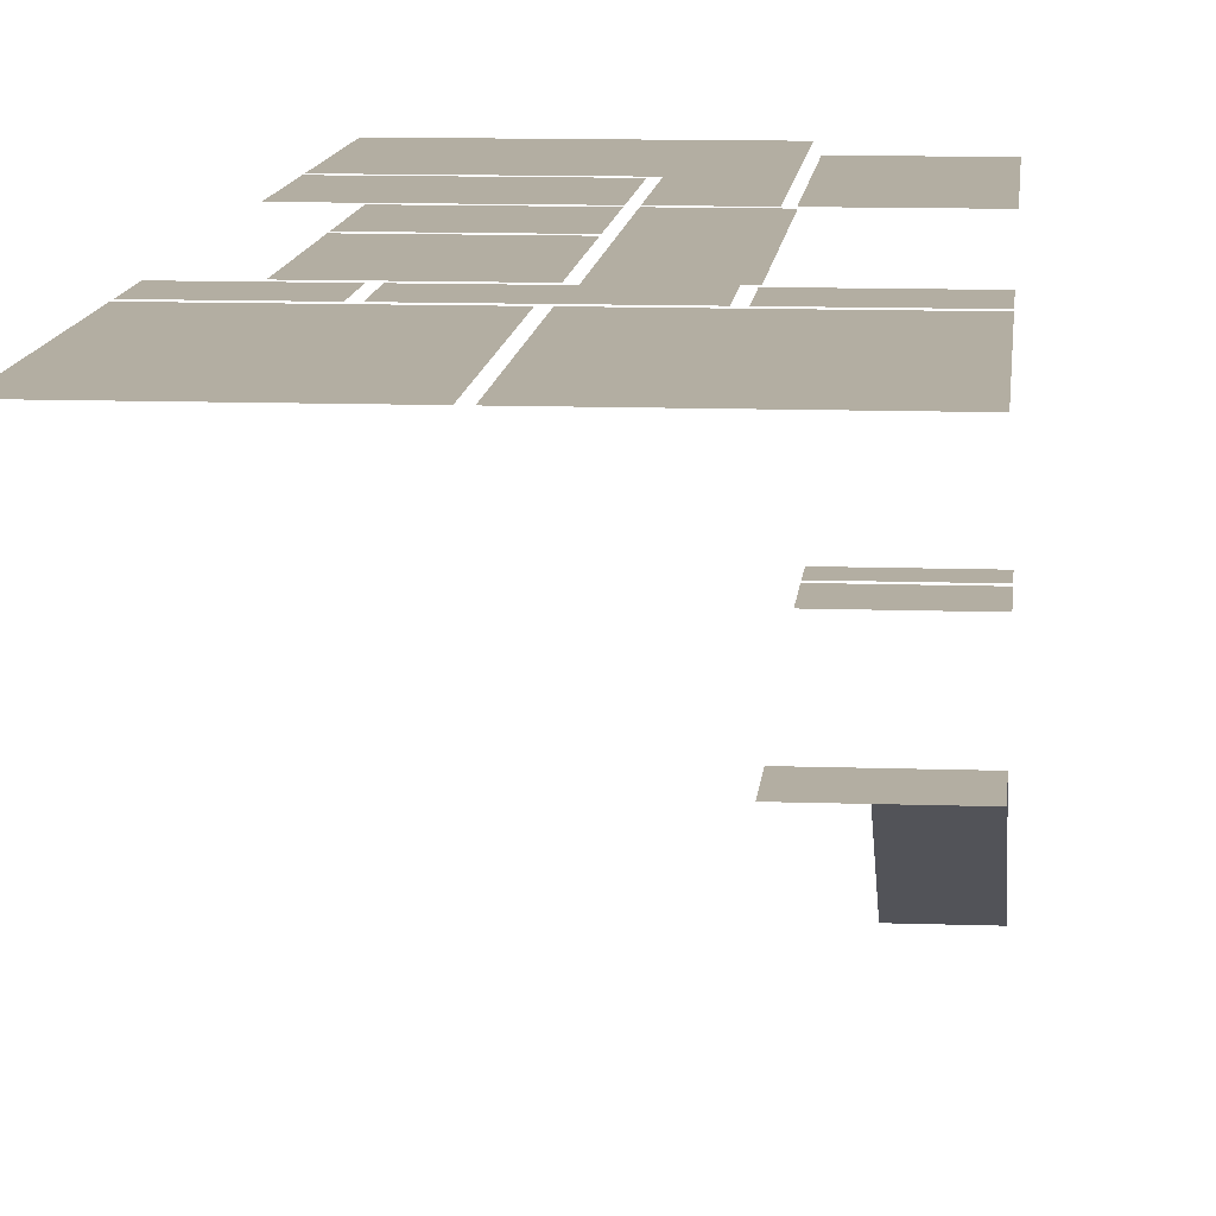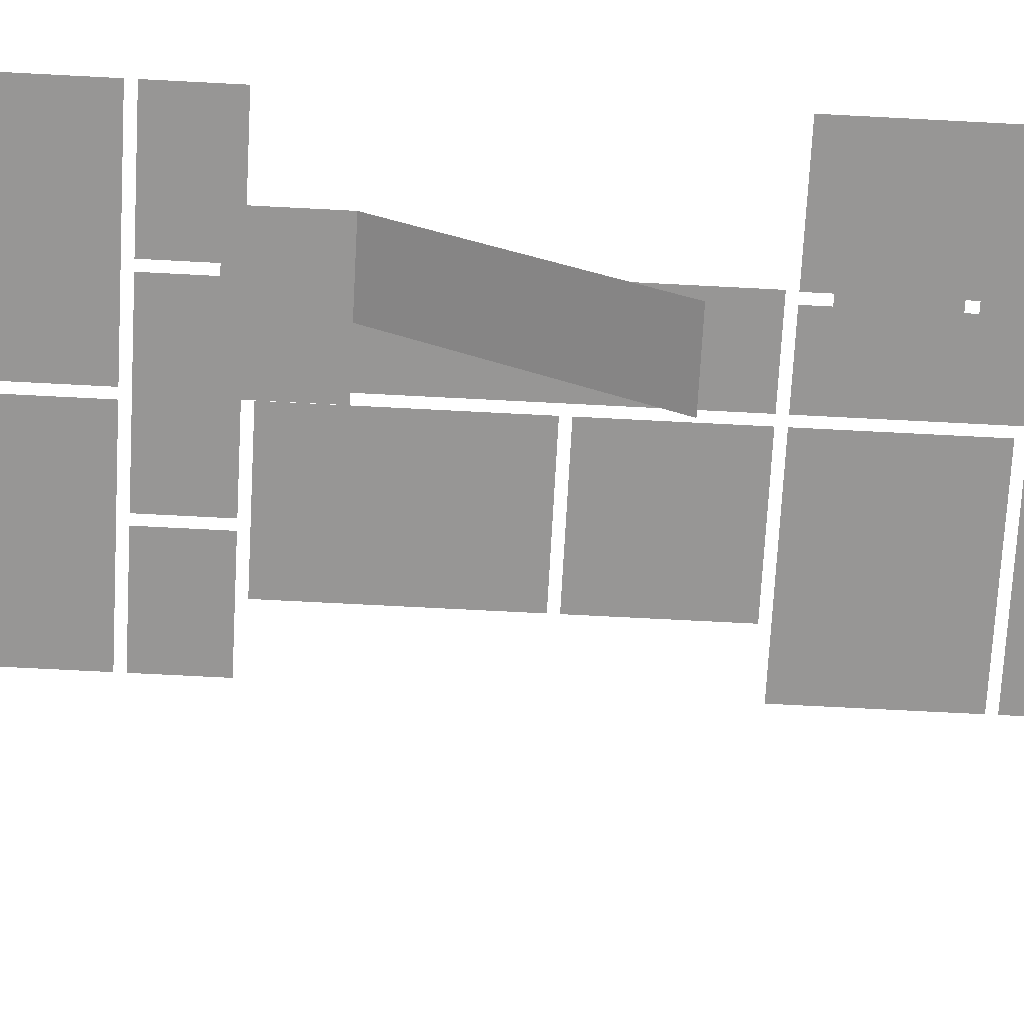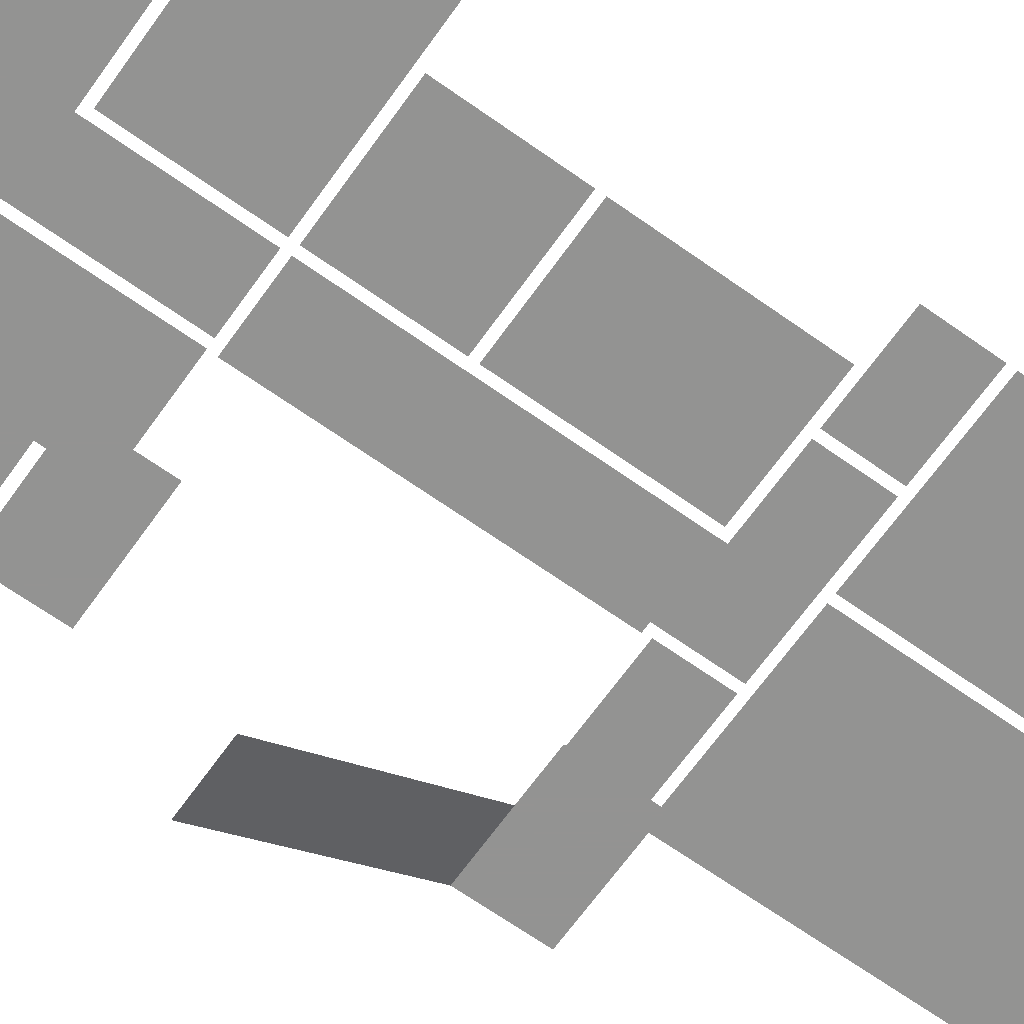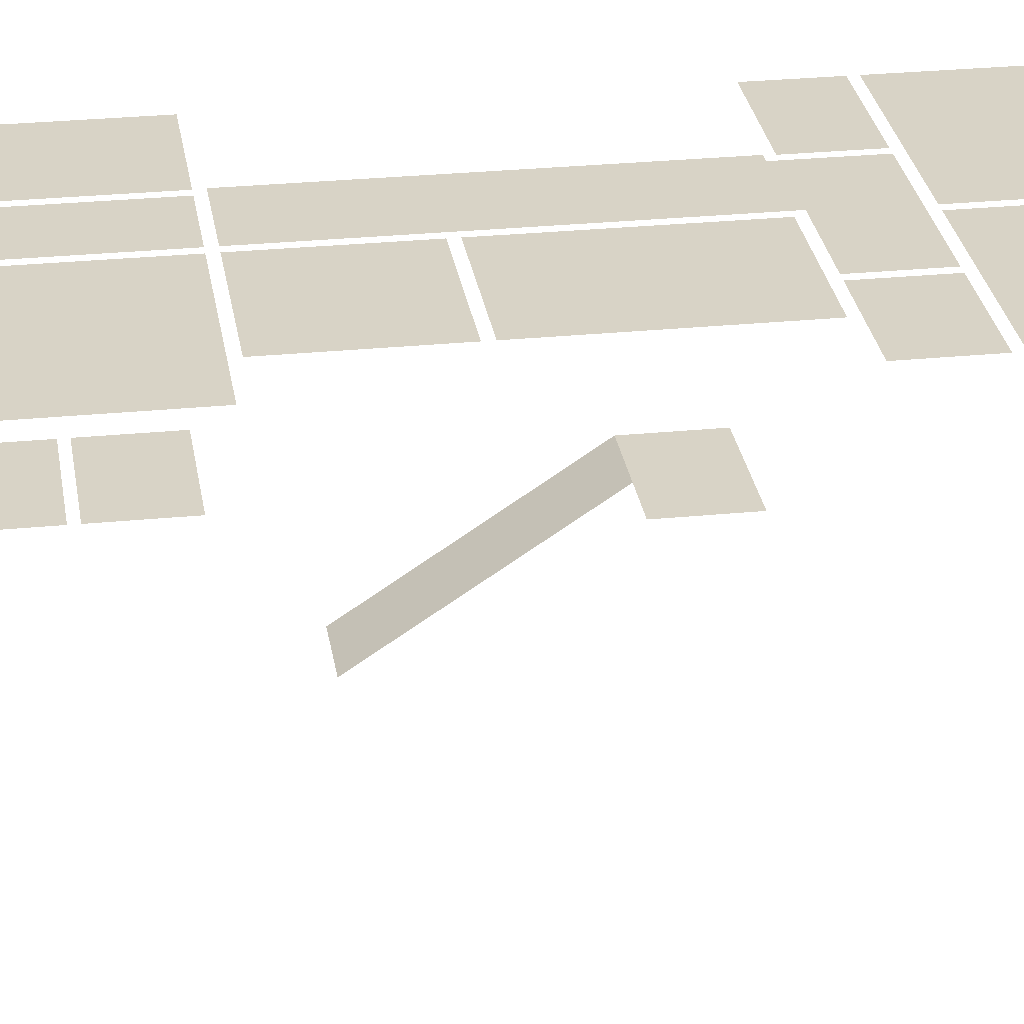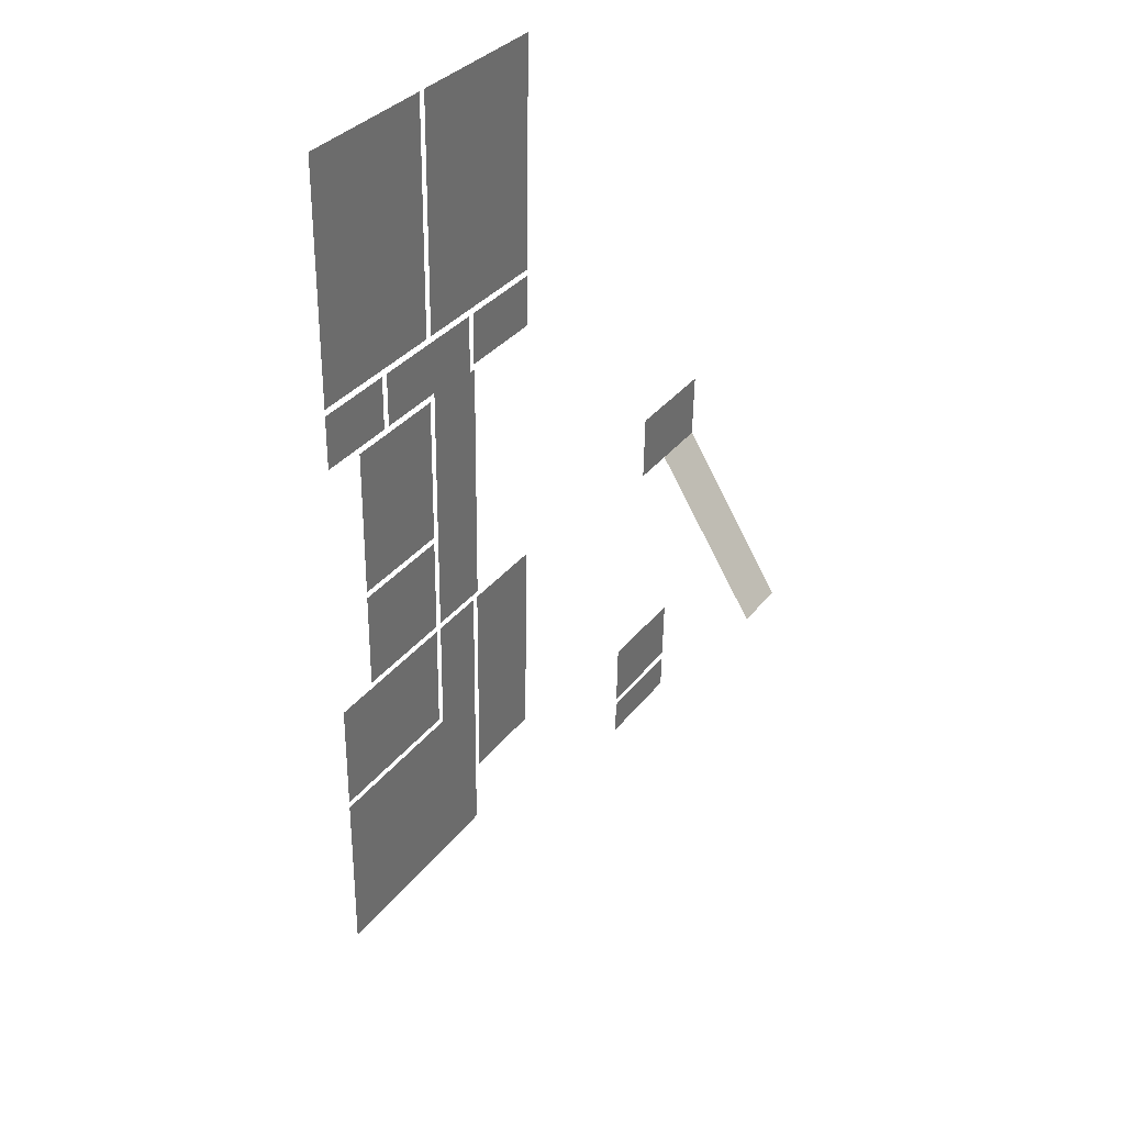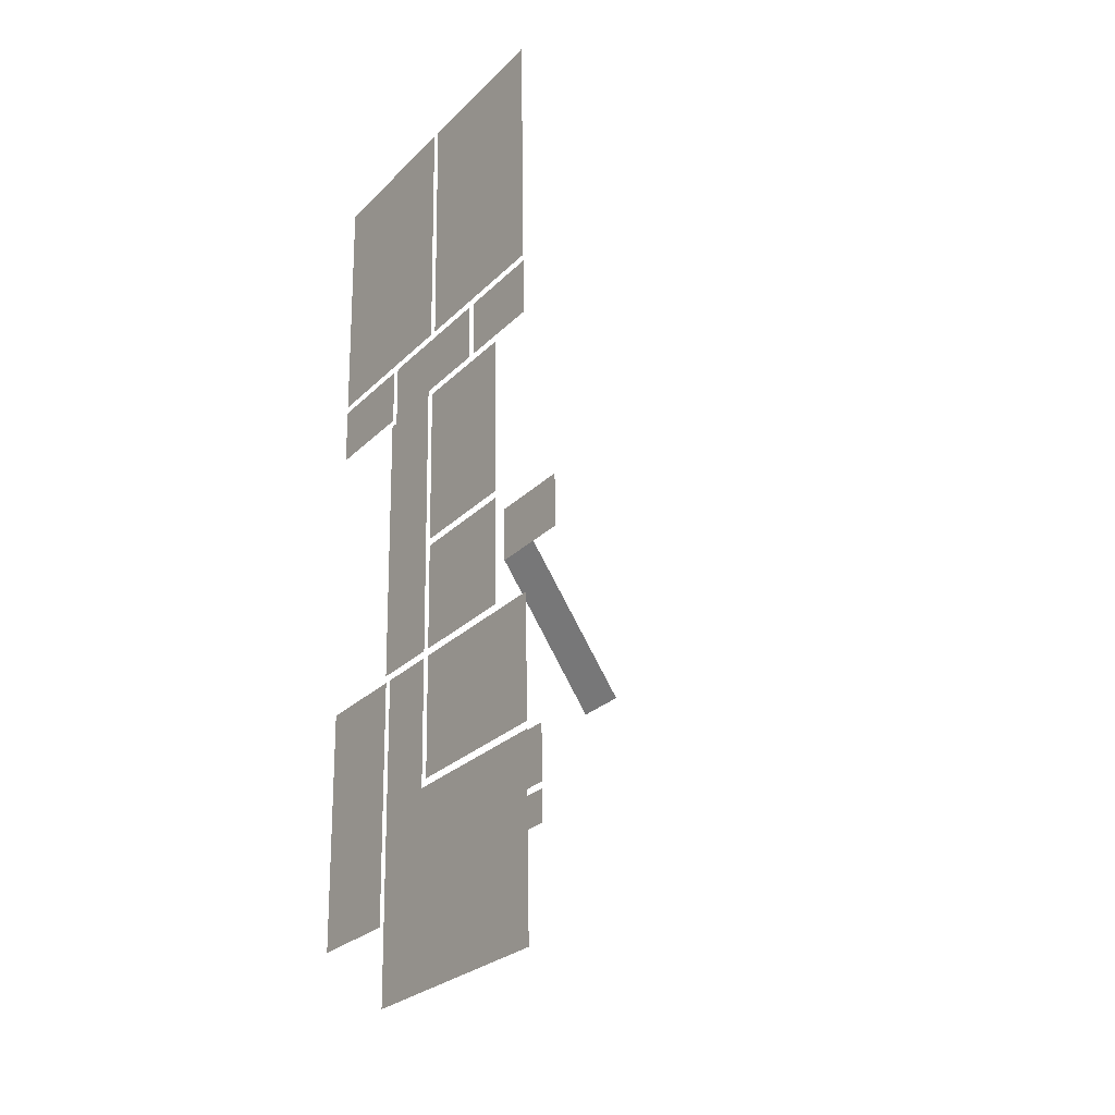
<metadata>
{"format":"obj","ext":"obj","renderer":"f3d","projection":"perspective","resolution":1024,"background":"white","views":[{"elev":10.8,"azim":6.5,"up":"+Y"},{"elev":-67.9,"azim":88.4,"up":"+Y"},{"elev":-66.7,"azim":-124.0,"up":"+Y"},{"elev":28.0,"azim":-97.2,"up":"+Y"},{"elev":36.5,"azim":-57.5,"up":"+Z"},{"elev":-25.8,"azim":-124.9,"up":"+Z"}]}
</metadata>
<code>
o int-ceiling-base-standard-x-surface
v 18.33 20.36 -193.5
v 14.84 20.36 -185.9
v 14.65 20.36 -193.4
v 15.03 20.36 -178.4
v 11.14 20.36 -175.2
v 11.06 20.36 -178.3
v 18.27 20.36 -178.8
v 18.35 20.36 -175.4
v 18.69 20.36 -178.8
v 15.28 20.36 -161.7
v 14.94 20.36 -175
v 23.88 20.36 -175.2
v 24.21 20.36 -161.9
v 18.73 20.36 -175.4
v 18.65 20.36 -178.5
v 23.79 20.36 -178.6
v 23.87 20.36 -175.6
v 6.519 20.36 -161.5
v 6.185 20.36 -174.7
v 14.56 20.36 -174.9
v 14.9 20.36 -161.7
v 6.176 20.36 -175.1
v 6.099 20.36 -178.2
v 10.68 20.36 -178.3
v 10.76 20.36 -175.2
v 8.588 20.36 -178.6
v 8.374 20.36 -187.1
v 14.42 20.36 -187.3
v 14.64 20.36 -178.8
v 8.364 20.36 -187.5
v 8.221 20.36 -193.2
v 14.27 20.36 -193.4
v 14.41 20.36 -187.7
v 5.712 20.36 -193.5
v 5.552 20.36 -199.9
v 14.1 20.36 -200.1
v 14.26 20.36 -193.7
v 18.28 20.36 -193.8
v 17.96 20.36 -206.5
v 23.09 20.36 -206.6
v 23.41 20.36 -194
v 17.9 20.36 -193.8
v 14.47 20.36 -200.5
v 17.48 20.36 -210.5
v 5.294 20.36 -210.2
v 14.64 20.36 -193.7
v 5.542 20.36 -200.3
v 18.66 9.759 -178.4
v 18.57 9.759 -181.8
v 23.71 9.759 -181.9
v 23.79 9.759 -178.5
v 18.27 10.86 -193.8
v 18.18 10.86 -197.2
v 23.32 10.86 -197.3
v 23.41 10.86 -194
v 18.18 10.86 -197.5
v 18.13 10.86 -199.4
v 23.27 10.86 -199.5
v 23.31 10.86 -197.7
v 20.78 9.759 -181.8
v 20.57 4.213 -190.2
v 23.5 4.213 -190.3
f 1 2 3
f 4 5 6
f 7 8 4
f 5 4 8
f 1 9 7
f 7 2 1
f 4 2 7
f 10 11 12 13
f 14 15 16 17
f 18 19 20 21
f 22 23 24 25
f 26 27 28 29
f 30 31 32 33
f 34 35 36 37
f 38 39 40 41
f 42 43 44
f 45 44 43
f 46 43 42
f 45 43 47
f 48 49 50 51
f 52 53 54 55
f 56 57 58 59
f 60 61 62 50

</code>
